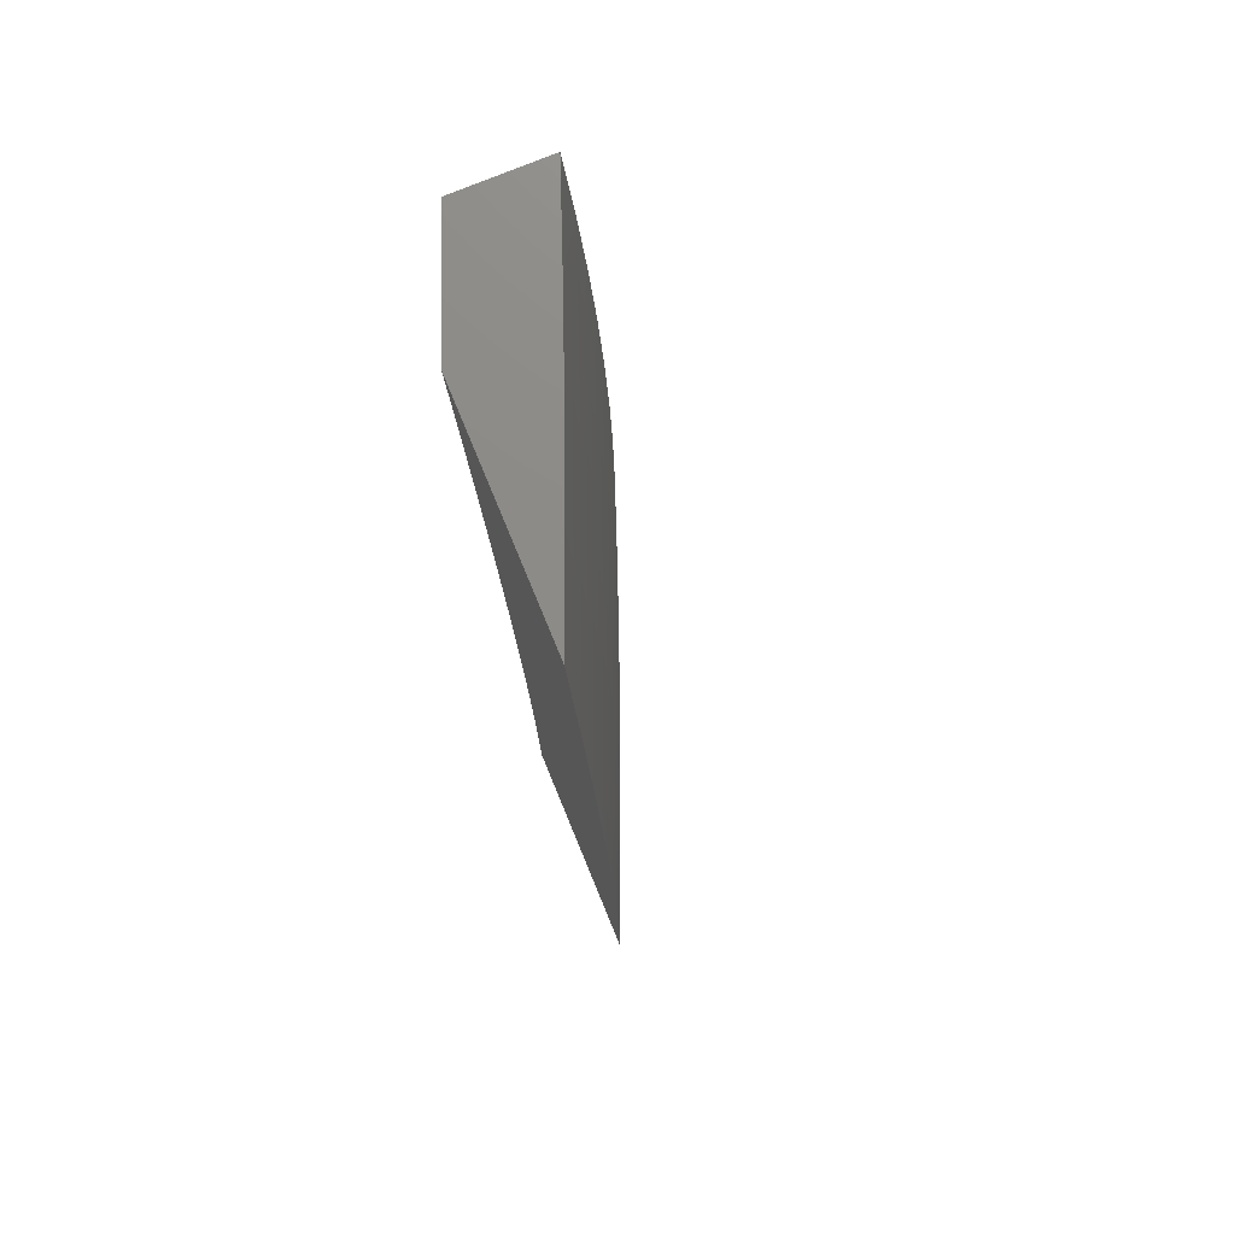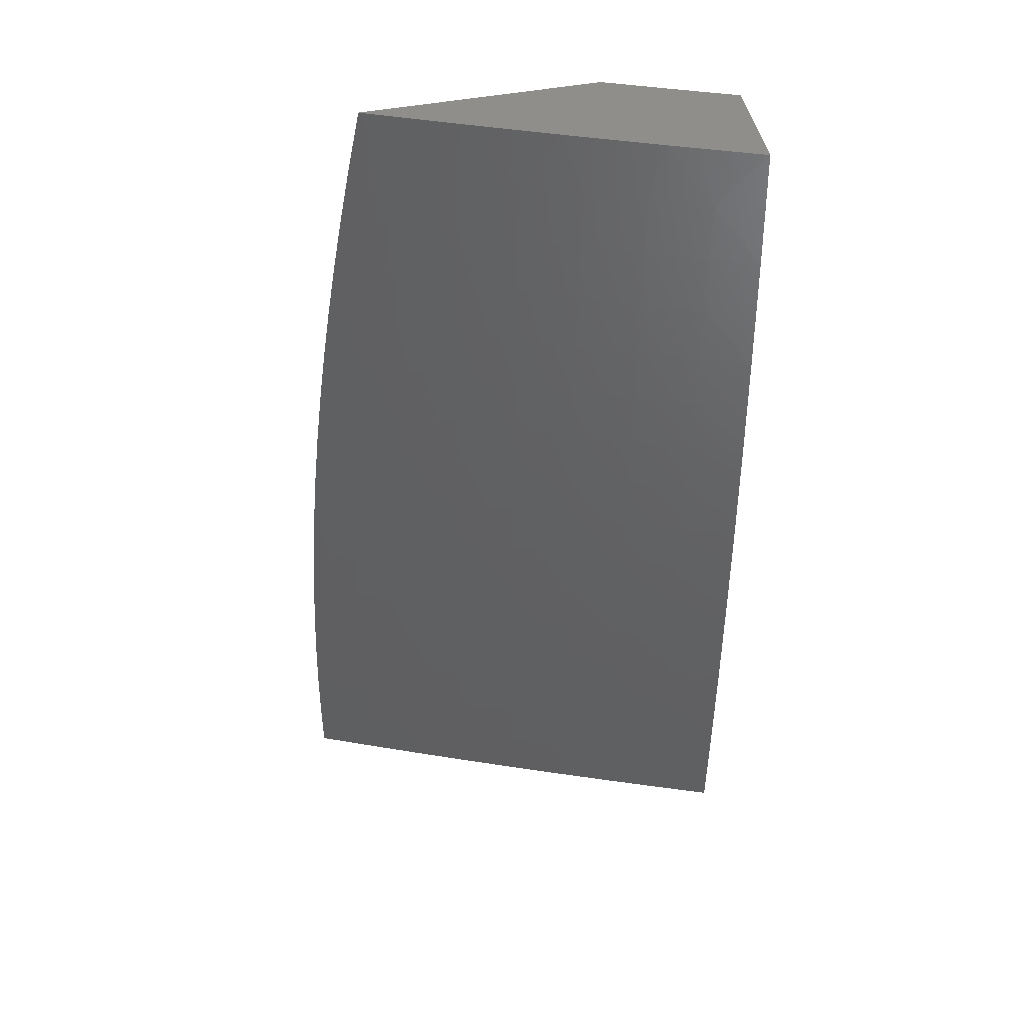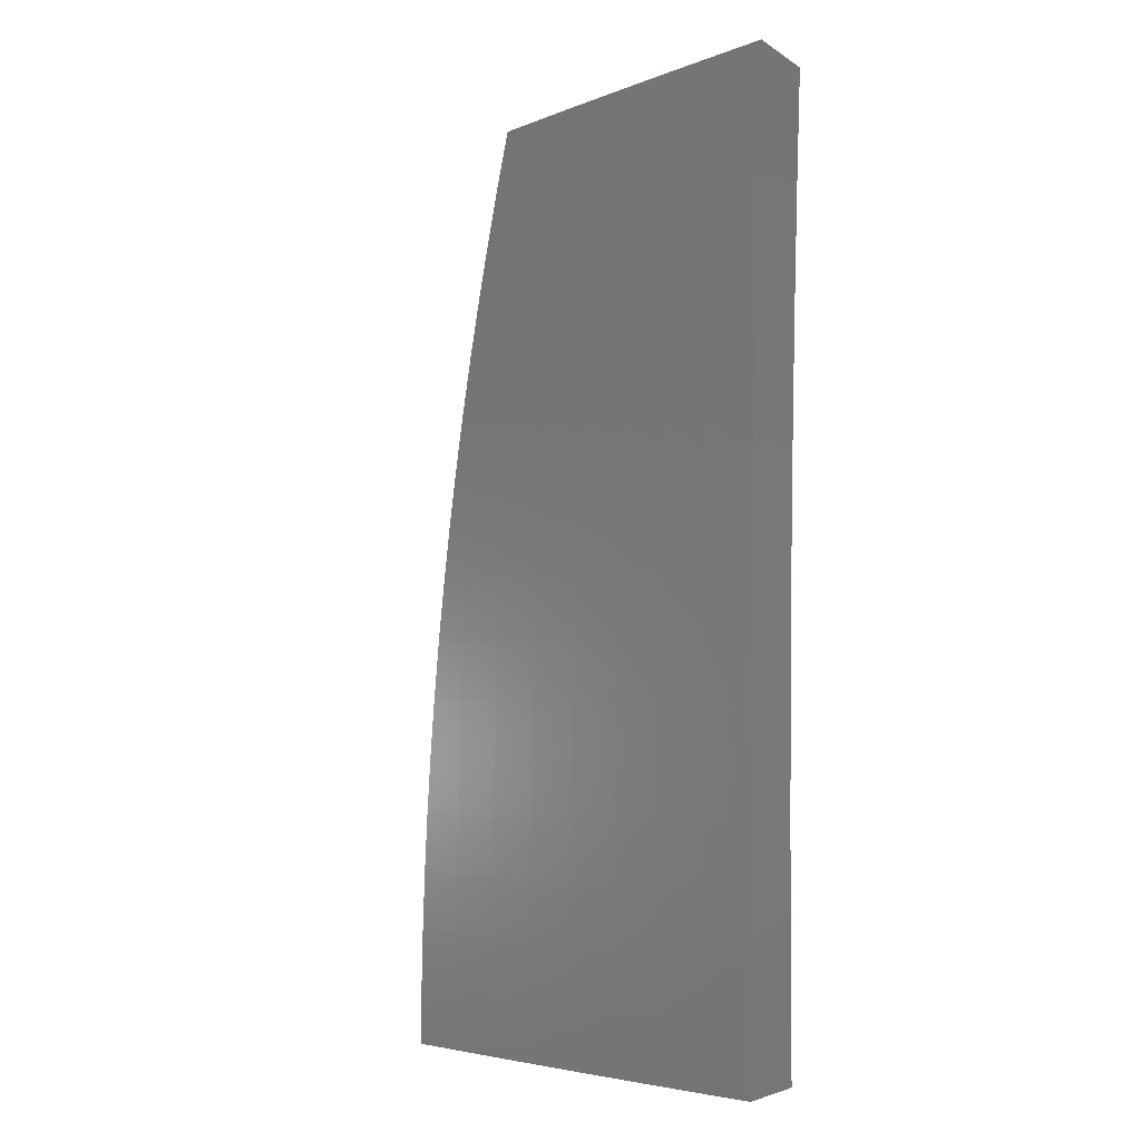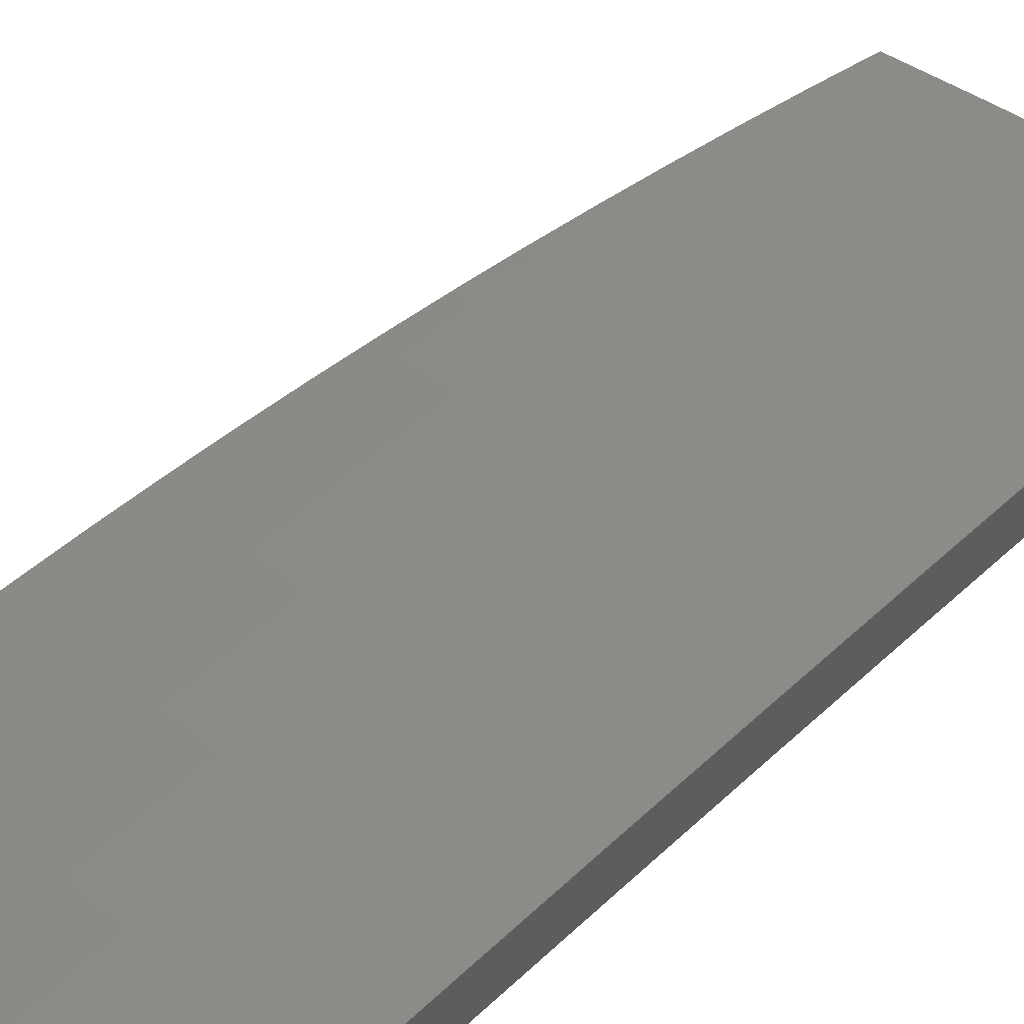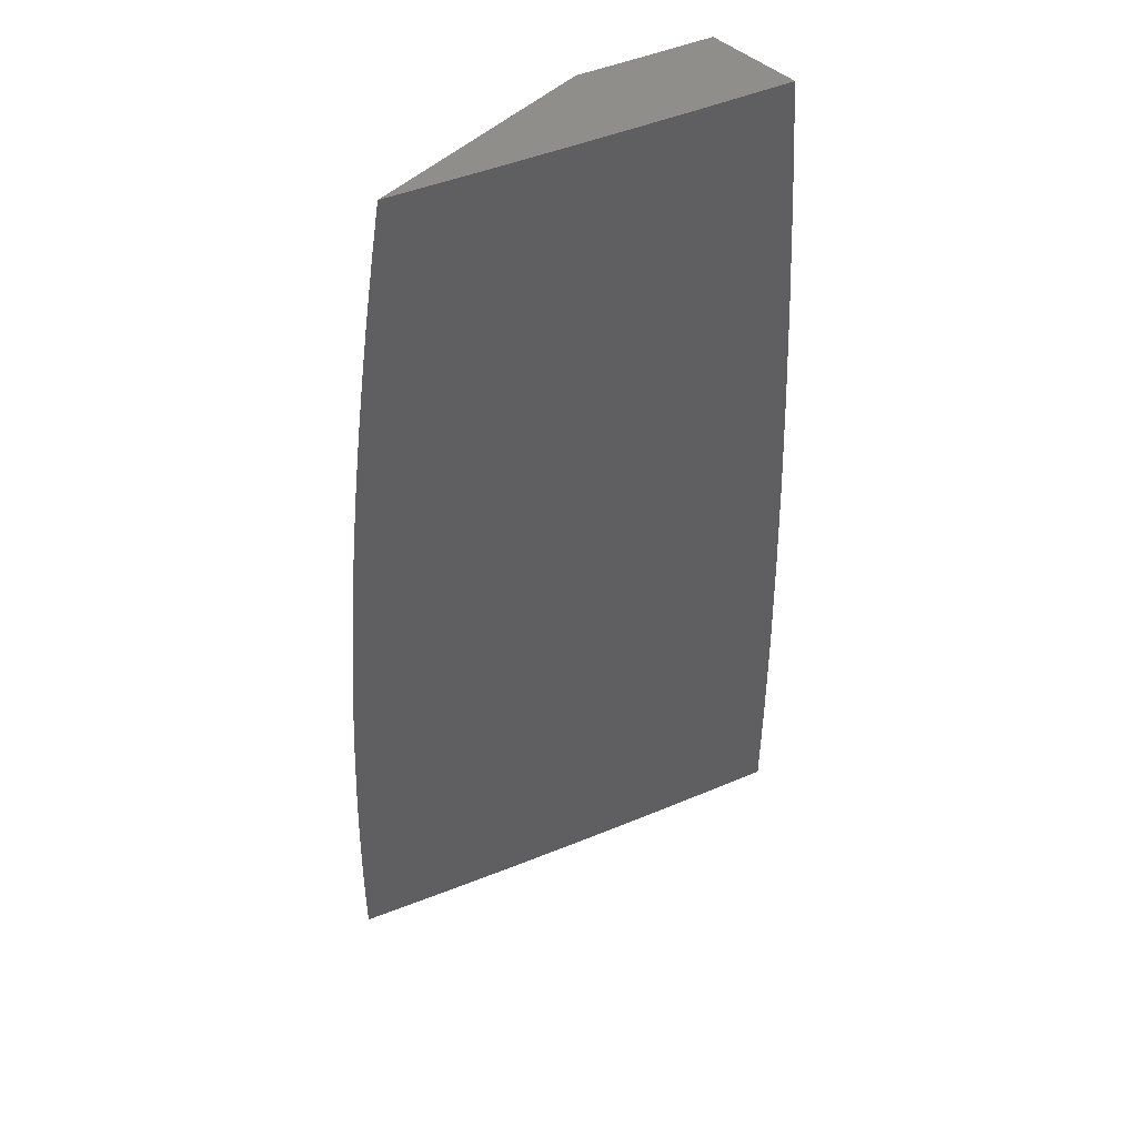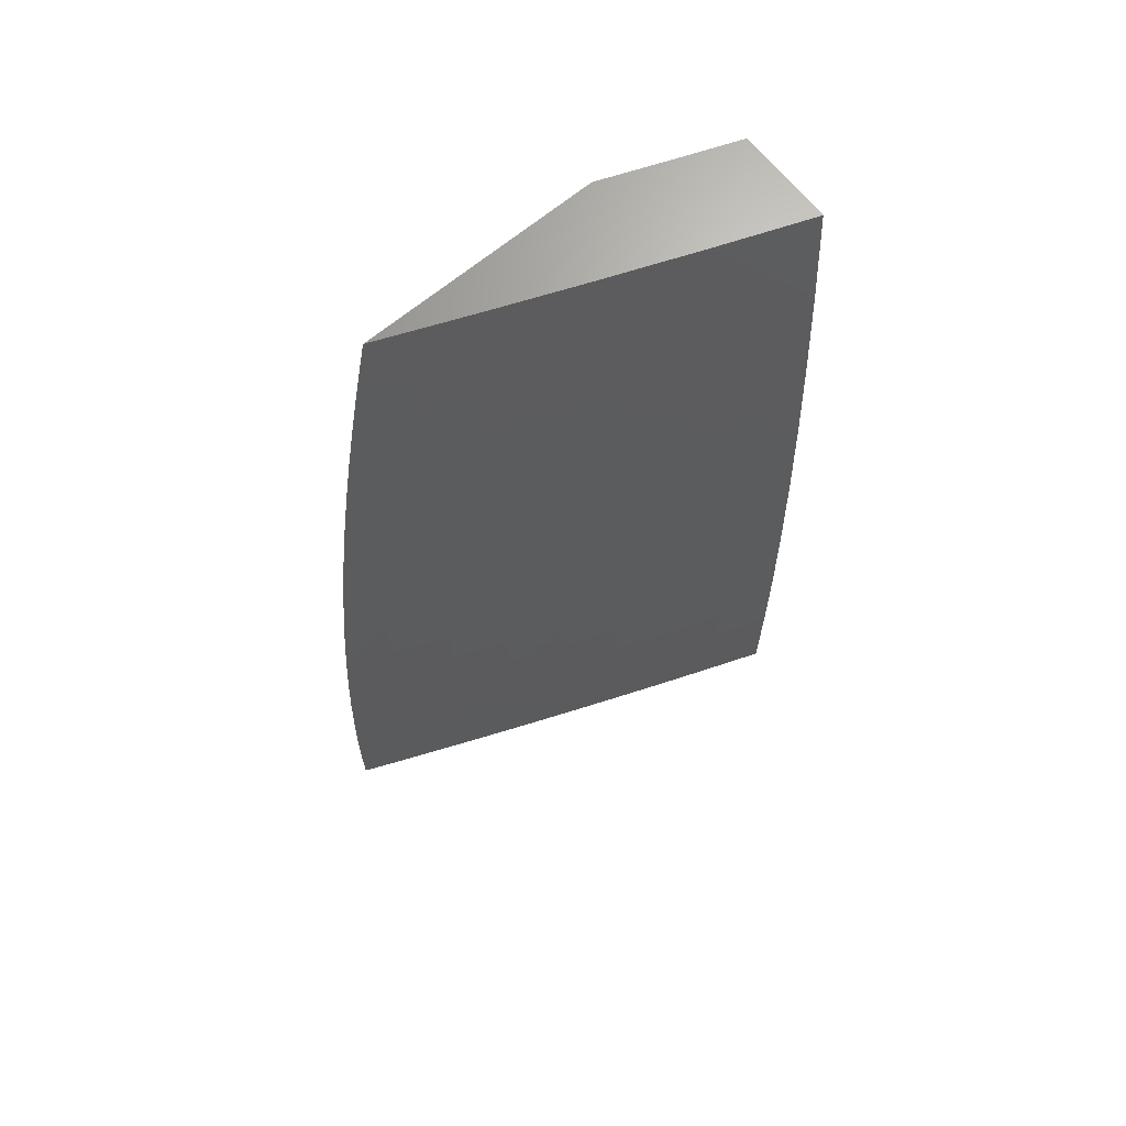
<metadata>
{"format":"stl","ext":"stl","renderer":"f3d","projection":"perspective","resolution":1024,"background":"white","views":[{"elev":76.2,"azim":67.6,"up":"+Z"},{"elev":47.8,"azim":168.0,"up":"+Z"},{"elev":-5.0,"azim":-151.4,"up":"+Z"},{"elev":62.4,"azim":-133.2,"up":"+Y"},{"elev":48.8,"azim":133.7,"up":"+Z"},{"elev":68.2,"azim":140.7,"up":"+Z"}]}
</metadata>
<code>
# stl→obj: 203 verts, 402 faces
v 4 10.09 0.1252
v 4 10.09 0
v 4.06 10.07 0.06157
v 4.06 10.07 7.472e-35
v 4.121 10.05 0.06157
v 4.121 10.05 1.992e-34
v 4.181 10.02 0.06157
v 4.181 10.02 2.241e-34
v 4.241 10 0
v 4.24 10 0.063
v 4.18 10.02 0.1233
v 4.12 10.05 0.1233
v 4.06 10.07 0.1233
v 4.06 10.07 0.1851
v 4 10.09 0.2503
v 4.059 10.07 0.2471
v 4.059 10.07 0.3092
v 4.119 10.04 0.3092
v 4.118 10.04 0.3714
v 4.178 10.02 0.3714
v 4.178 10.02 0.4338
v 4.225 10 0.3777
v 4.219 10 0.4405
v 4.239 10 0.126
v 4.18 10.02 0.1851
v 4.12 10.05 0.1851
v 4.237 10 0.189
v 4.18 10.02 0.2471
v 4.12 10.05 0.2471
v 4.234 10 0.2519
v 4.179 10.02 0.3092
v 4.23 10 0.3148
v 4.177 10.01 0.4962
v 4.213 10 0.5032
v 4.176 10.01 0.5588
v 4.205 10 0.5658
v 4.174 10.01 0.6215
v 4.197 10 0.6283
v 4.188 10 0.6906
v 4.177 10 0.7528
v 4.172 10 0.7472
v 4.112 10.03 0.7472
v 4.114 10.03 0.6215
v 4.054 10.06 0.6215
v 4.055 10.06 0.5588
v 4 10.08 0.6255
v 4 10.08 0.5005
v 4.166 10 0.8149
v 4.108 10.02 0.8734
v 4.155 10 0.8768
v 4.142 10 0.9385
v 4.128 10 1
v 4.064 10.03 1
v 4.048 10.04 0.8734
v 4 10.05 1
v 4 10.06 0.8753
v 4 10.07 0.7504
v 4.052 10.05 0.7472
v 4 10.09 0.3754
v 4.057 10.06 0.4338
v 4.056 10.06 0.4962
v 4.116 10.04 0.5588
v 4.058 10.07 0.3714
v 4.118 10.04 0.4338
v 4.117 10.04 0.4962
v 4.474 10 0.06295
v 4.475 10 0
v 4.416 10.02 0.06158
v 4.416 10.02 0
v 4.357 10.05 0
v 4.357 10.05 0.06158
v 4.298 10.07 0
v 4.298 10.07 0.06158
v 4.238 10.1 0
v 4.238 10.1 0.06158
v 4.179 10.12 0
v 4.179 10.12 0.06158
v 4.12 10.14 0
v 4.119 10.14 0.06158
v 4.06 10.17 0
v 4.06 10.17 0.06158
v 4 10.19 0
v 4 10.19 0.1252
v 4 10.19 0.2503
v 4.059 10.17 0.1851
v 4.06 10.17 0.1233
v 4.119 10.14 0.1233
v 4.179 10.12 0.1233
v 4.238 10.1 0.1233
v 4.297 10.07 0.1233
v 4.357 10.05 0.1233
v 4.416 10.02 0.1233
v 4 10.18 0.3754
v 4.058 10.16 0.3092
v 4.059 10.17 0.2471
v 4.118 10.14 0.2471
v 4.119 10.14 0.1851
v 4.178 10.12 0.2471
v 4.178 10.12 0.1851
v 4.237 10.1 0.2471
v 4.238 10.1 0.1851
v 4.297 10.07 0.2471
v 4.297 10.07 0.1851
v 4.356 10.05 0.2471
v 4.356 10.05 0.1851
v 4.415 10.02 0.2471
v 4.415 10.02 0.1851
v 4.471 10 0.1888
v 4.473 10 0.1259
v 4 10.18 0.5005
v 4.057 10.16 0.4338
v 4.058 10.16 0.3714
v 4.117 10.14 0.3714
v 4.118 10.14 0.3092
v 4.177 10.12 0.3714
v 4.177 10.12 0.3092
v 4.236 10.09 0.3714
v 4.237 10.09 0.3092
v 4.295 10.07 0.3714
v 4.296 10.07 0.3092
v 4.355 10.04 0.3714
v 4.355 10.05 0.3092
v 4.414 10.02 0.3714
v 4.414 10.02 0.3092
v 4.464 10 0.3146
v 4.468 10 0.2517
v 4 10.17 0.6255
v 4.055 10.16 0.5588
v 4.056 10.16 0.4962
v 4.115 10.14 0.4962
v 4.116 10.14 0.4338
v 4.175 10.11 0.4962
v 4.176 10.11 0.4338
v 4.234 10.09 0.4962
v 4.235 10.09 0.4338
v 4.294 10.06 0.4962
v 4.295 10.07 0.4338
v 4.353 10.04 0.4962
v 4.354 10.04 0.4338
v 4.412 10.02 0.4962
v 4.413 10.02 0.4338
v 4.454 10 0.4402
v 4.46 10 0.3774
v 4 10.17 0.7504
v 4.052 10.15 0.6843
v 4.054 10.15 0.6215
v 4.113 10.13 0.6215
v 4.114 10.13 0.5588
v 4.173 10.11 0.6215
v 4.174 10.11 0.5588
v 4.232 10.08 0.6215
v 4.233 10.09 0.5588
v 4.291 10.06 0.6215
v 4.292 10.06 0.5588
v 4.35 10.04 0.6215
v 4.352 10.04 0.5588
v 4.41 10.01 0.6215
v 4.411 10.01 0.5588
v 4.441 10 0.5655
v 4.448 10 0.5029
v 4 10.16 0.8753
v 4.05 10.14 0.8103
v 4.051 10.15 0.7473
v 4.111 10.12 0.7473
v 4.112 10.13 0.6843
v 4.17 10.1 0.7473
v 4.171 10.1 0.6843
v 4.229 10.08 0.7473
v 4.231 10.08 0.6843
v 4.288 10.05 0.7473
v 4.29 10.06 0.6843
v 4.347 10.03 0.7473
v 4.349 10.03 0.6843
v 4.407 10 0.7473
v 4.408 10.01 0.6843
v 4.424 10 0.6903
v 4.433 10 0.628
v 4 10.15 1
v 4.046 10.13 0.9367
v 4.048 10.14 0.8734
v 4.107 10.12 0.8734
v 4.109 10.12 0.8103
v 4.167 10.09 0.8734
v 4.168 10.1 0.8103
v 4.226 10.07 0.8734
v 4.228 10.07 0.8103
v 4.285 10.05 0.8734
v 4.287 10.05 0.8103
v 4.344 10.02 0.8734
v 4.346 10.02 0.8103
v 4.393 10 0.8766
v 4.405 10 0.8146
v 4.093 10.11 1
v 4.105 10.11 0.9367
v 4.165 10.09 0.9367
v 4.185 10.07 1
v 4.224 10.06 0.9367
v 4.277 10.04 1
v 4.283 10.04 0.9367
v 4.342 10.02 0.9367
v 4.368 10 1
v 4.381 10 0.9384
v 4.415 10 0.7525
f 1 2 3
f 3 2 4
f 3 4 5
f 5 4 6
f 5 6 7
f 7 6 8
f 7 8 9
f 9 10 7
f 7 10 11
f 7 11 5
f 5 11 12
f 5 12 3
f 3 12 13
f 3 13 1
f 1 13 14
f 1 14 15
f 15 14 16
f 15 16 17
f 17 16 18
f 17 18 19
f 19 18 20
f 19 20 21
f 21 20 22
f 21 22 23
f 10 24 11
f 11 24 25
f 11 25 12
f 12 25 26
f 12 26 13
f 13 26 14
f 24 27 25
f 25 27 28
f 25 28 26
f 26 28 29
f 26 29 14
f 14 29 16
f 27 30 28
f 28 30 31
f 28 31 29
f 29 31 18
f 29 18 16
f 30 32 31
f 31 32 20
f 31 20 18
f 32 22 20
f 21 23 33
f 33 23 34
f 33 34 35
f 35 34 36
f 35 36 37
f 37 36 38
f 37 38 39
f 40 41 39
f 39 41 42
f 39 42 43
f 43 42 44
f 43 44 45
f 45 44 46
f 45 46 47
f 40 48 41
f 41 48 42
f 42 48 49
f 49 48 50
f 49 50 51
f 52 53 51
f 51 53 49
f 49 53 54
f 54 53 55
f 54 55 56
f 56 57 54
f 54 57 58
f 54 58 49
f 49 58 42
f 57 46 58
f 58 46 44
f 58 44 42
f 59 60 47
f 47 60 61
f 47 61 45
f 45 61 62
f 45 62 43
f 43 62 37
f 43 37 39
f 15 17 59
f 59 17 63
f 59 63 60
f 60 63 64
f 60 64 65
f 65 64 33
f 65 33 35
f 64 63 19
f 19 63 17
f 62 61 65
f 65 61 60
f 33 64 21
f 21 64 19
f 37 62 35
f 35 62 65
f 66 67 68
f 68 67 69
f 68 69 70
f 68 70 71
f 71 70 72
f 71 72 73
f 73 72 74
f 73 74 75
f 75 74 76
f 75 76 77
f 77 76 78
f 77 78 79
f 79 78 80
f 79 80 81
f 81 80 82
f 81 82 83
f 84 85 83
f 83 85 86
f 83 86 81
f 81 86 87
f 81 87 79
f 79 87 88
f 79 88 77
f 77 88 89
f 77 89 75
f 75 89 90
f 75 90 73
f 73 90 91
f 73 91 71
f 71 91 92
f 71 92 68
f 68 92 66
f 93 94 84
f 84 94 95
f 84 95 85
f 85 95 96
f 85 96 97
f 97 96 98
f 97 98 99
f 99 98 100
f 99 100 101
f 101 100 102
f 101 102 103
f 103 102 104
f 103 104 105
f 105 104 106
f 105 106 107
f 107 106 108
f 107 108 109
f 110 111 93
f 93 111 112
f 93 112 94
f 94 112 113
f 94 113 114
f 114 113 115
f 114 115 116
f 116 115 117
f 116 117 118
f 118 117 119
f 118 119 120
f 120 119 121
f 120 121 122
f 122 121 123
f 122 123 124
f 124 123 125
f 124 125 126
f 127 128 110
f 110 128 129
f 110 129 111
f 111 129 130
f 111 130 131
f 131 130 132
f 131 132 133
f 133 132 134
f 133 134 135
f 135 134 136
f 135 136 137
f 137 136 138
f 137 138 139
f 139 138 140
f 139 140 141
f 141 140 142
f 141 142 143
f 144 145 127
f 127 145 146
f 127 146 128
f 128 146 147
f 128 147 148
f 148 147 149
f 148 149 150
f 150 149 151
f 150 151 152
f 152 151 153
f 152 153 154
f 154 153 155
f 154 155 156
f 156 155 157
f 156 157 158
f 158 157 159
f 158 159 160
f 161 162 144
f 144 162 163
f 144 163 145
f 145 163 164
f 145 164 165
f 165 164 166
f 165 166 167
f 167 166 168
f 167 168 169
f 169 168 170
f 169 170 171
f 171 170 172
f 171 172 173
f 173 172 174
f 173 174 175
f 175 174 176
f 175 176 177
f 178 179 161
f 161 179 180
f 161 180 162
f 162 180 181
f 162 181 182
f 182 181 183
f 182 183 184
f 184 183 185
f 184 185 186
f 186 185 187
f 186 187 188
f 188 187 189
f 188 189 190
f 190 189 191
f 190 191 192
f 178 193 179
f 179 193 194
f 179 194 180
f 180 194 181
f 194 193 195
f 195 193 196
f 195 196 197
f 197 196 198
f 197 198 199
f 199 198 200
f 199 200 187
f 187 200 189
f 198 201 200
f 200 201 202
f 200 202 189
f 189 202 191
f 190 192 174
f 174 192 203
f 174 203 176
f 175 177 157
f 157 177 159
f 158 160 140
f 140 160 142
f 141 143 123
f 123 143 125
f 124 126 106
f 106 126 108
f 107 109 92
f 92 109 66
f 105 107 91
f 91 107 92
f 122 124 104
f 104 124 106
f 139 141 121
f 121 141 123
f 156 158 138
f 138 158 140
f 173 175 155
f 155 175 157
f 103 105 90
f 90 105 91
f 120 122 102
f 102 122 104
f 137 139 119
f 119 139 121
f 154 156 136
f 136 156 138
f 190 174 172
f 171 173 153
f 153 173 155
f 188 190 170
f 170 190 172
f 101 103 89
f 89 103 90
f 118 120 100
f 100 120 102
f 135 137 117
f 117 137 119
f 152 154 134
f 134 154 136
f 169 171 151
f 151 171 153
f 186 188 168
f 168 188 170
f 197 199 185
f 185 199 187
f 99 101 88
f 88 101 89
f 116 118 98
f 98 118 100
f 133 135 115
f 115 135 117
f 150 152 132
f 132 152 134
f 167 169 149
f 149 169 151
f 184 186 166
f 166 186 168
f 195 197 183
f 183 197 185
f 97 99 87
f 87 99 88
f 114 116 96
f 96 116 98
f 131 133 113
f 113 133 115
f 148 150 130
f 130 150 132
f 165 167 147
f 147 167 149
f 182 184 164
f 164 184 166
f 181 194 195
f 195 183 181
f 85 97 86
f 86 97 87
f 94 114 95
f 95 114 96
f 111 131 112
f 112 131 113
f 128 148 129
f 129 148 130
f 145 165 146
f 146 165 147
f 162 182 163
f 163 182 164
f 52 51 201
f 201 51 50
f 201 50 48
f 48 40 201
f 201 40 39
f 201 39 202
f 202 39 38
f 202 38 191
f 191 38 36
f 191 36 192
f 192 36 203
f 203 36 34
f 203 34 176
f 176 34 23
f 176 23 177
f 177 23 22
f 177 22 159
f 159 22 160
f 160 22 32
f 160 32 142
f 142 32 30
f 142 30 143
f 143 30 125
f 125 30 27
f 125 27 126
f 126 27 24
f 126 24 108
f 108 24 109
f 109 24 10
f 109 10 66
f 66 10 9
f 66 9 67
f 8 70 9
f 9 70 69
f 9 69 67
f 70 8 72
f 72 8 6
f 72 6 74
f 74 6 4
f 74 4 76
f 76 4 2
f 76 2 78
f 78 2 80
f 80 2 82
f 53 196 55
f 55 196 193
f 55 193 178
f 53 52 196
f 196 52 198
f 198 52 201
f 82 2 83
f 83 2 1
f 83 1 84
f 84 1 15
f 84 15 93
f 93 15 110
f 110 15 59
f 110 59 127
f 127 59 47
f 127 47 144
f 144 47 46
f 144 46 161
f 161 46 178
f 178 46 57
f 178 57 56
f 56 55 178

</code>
